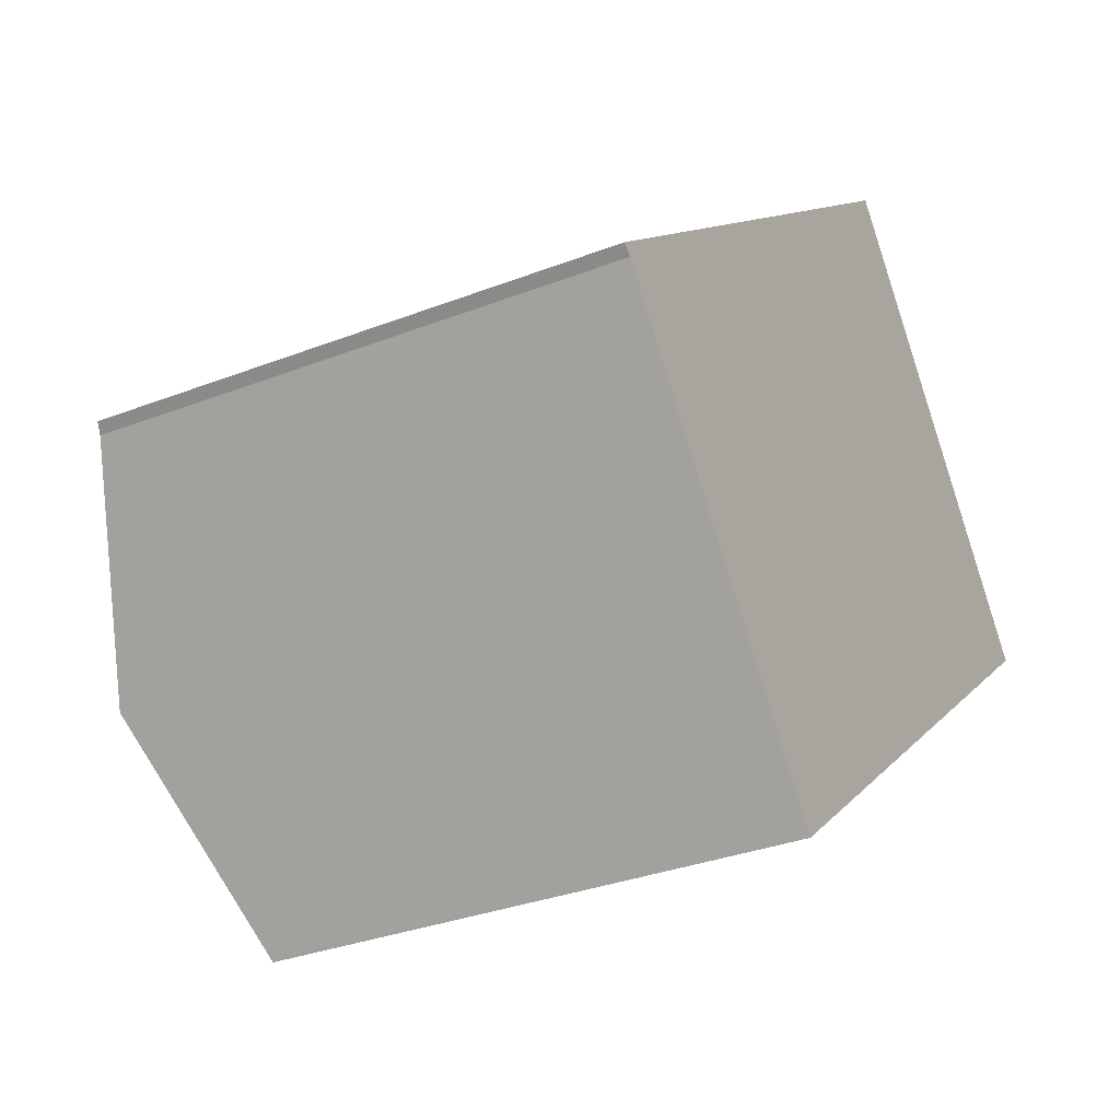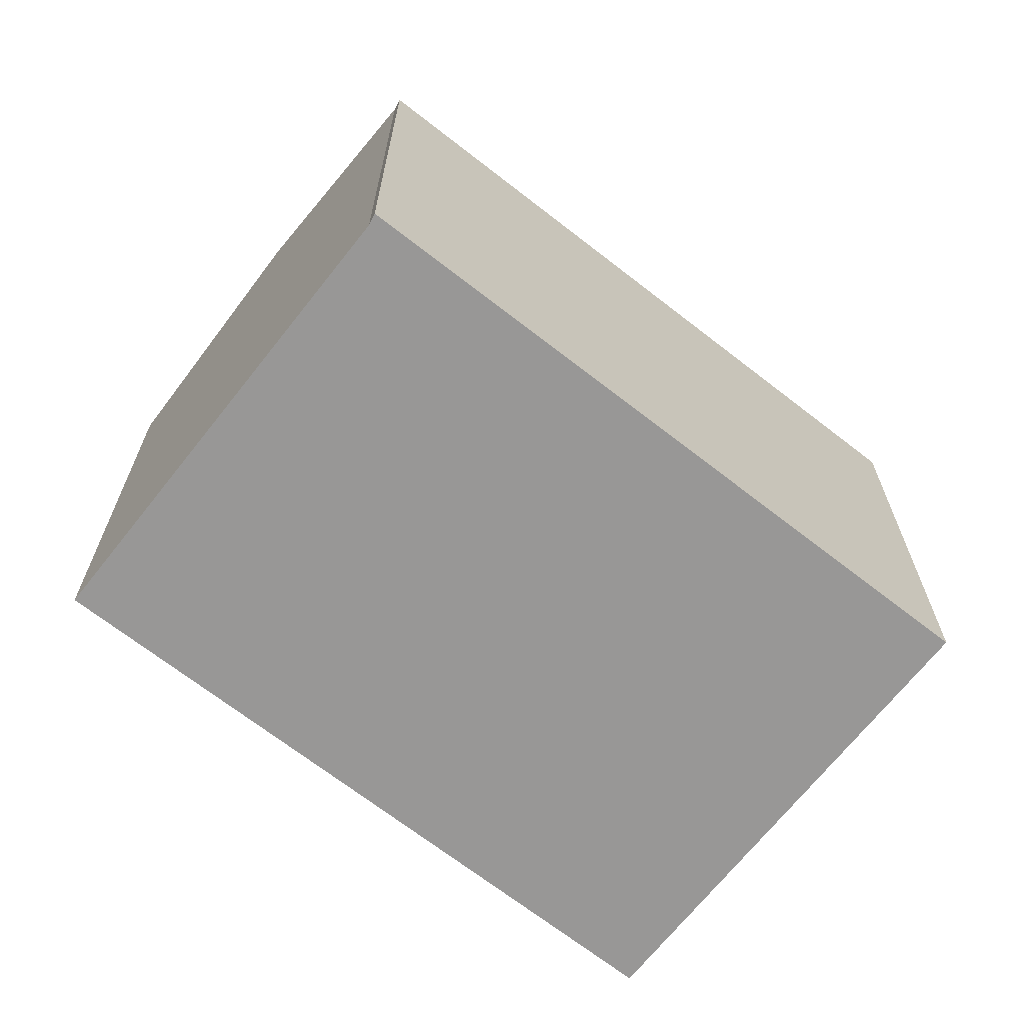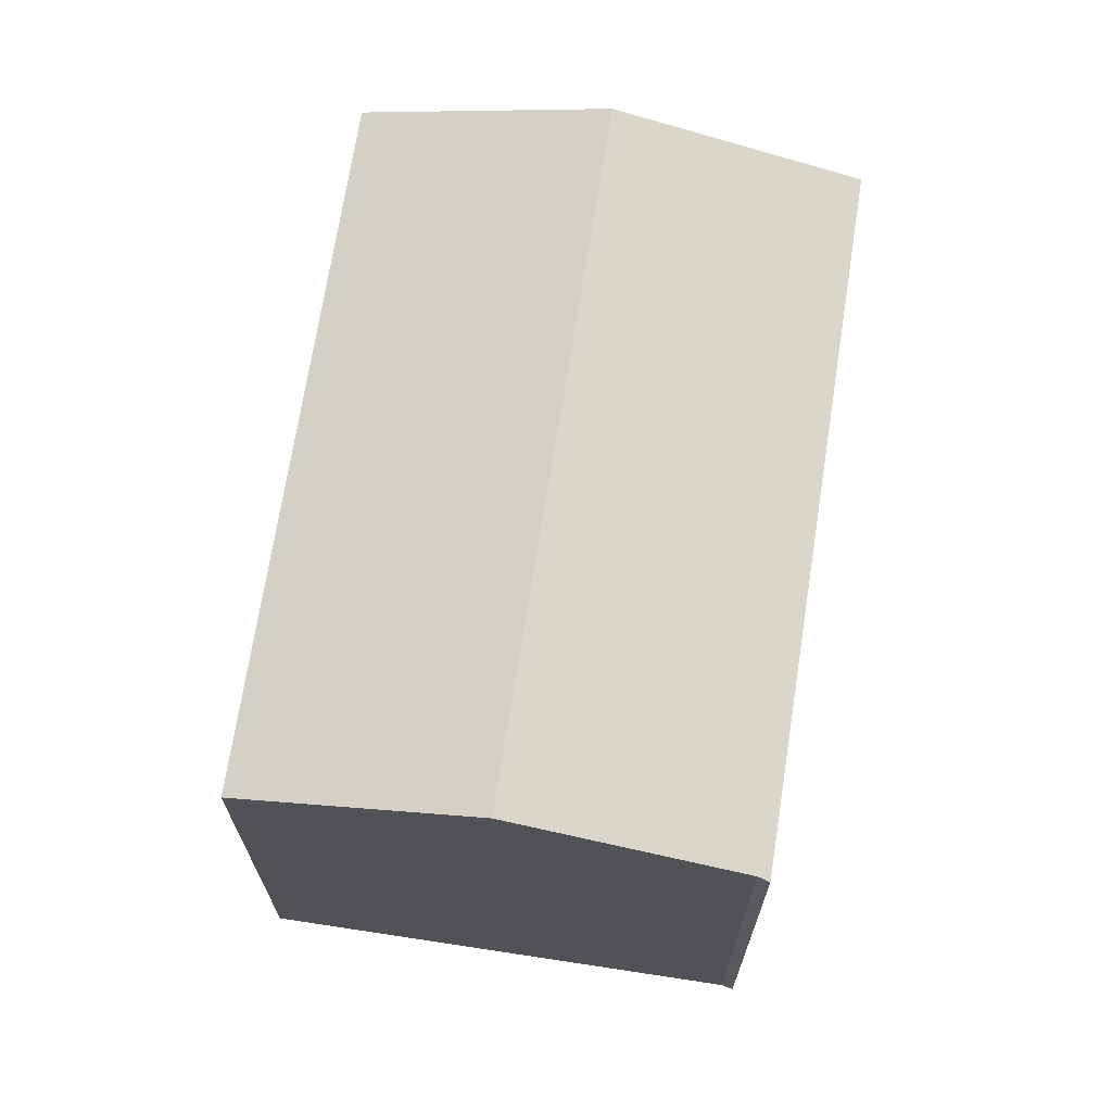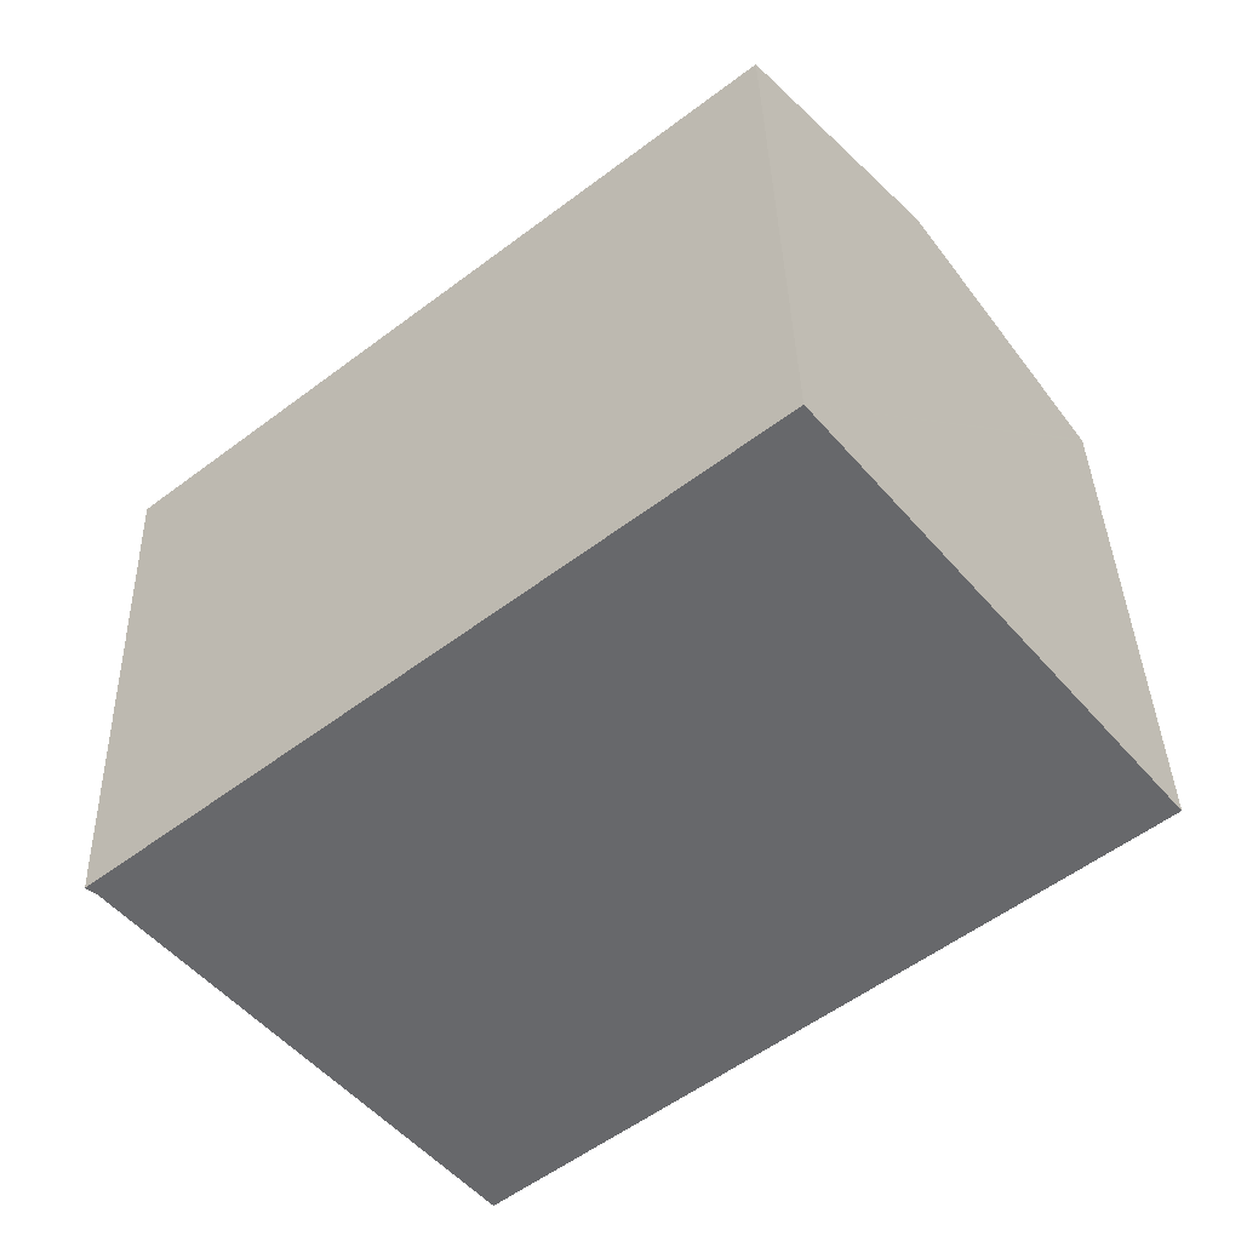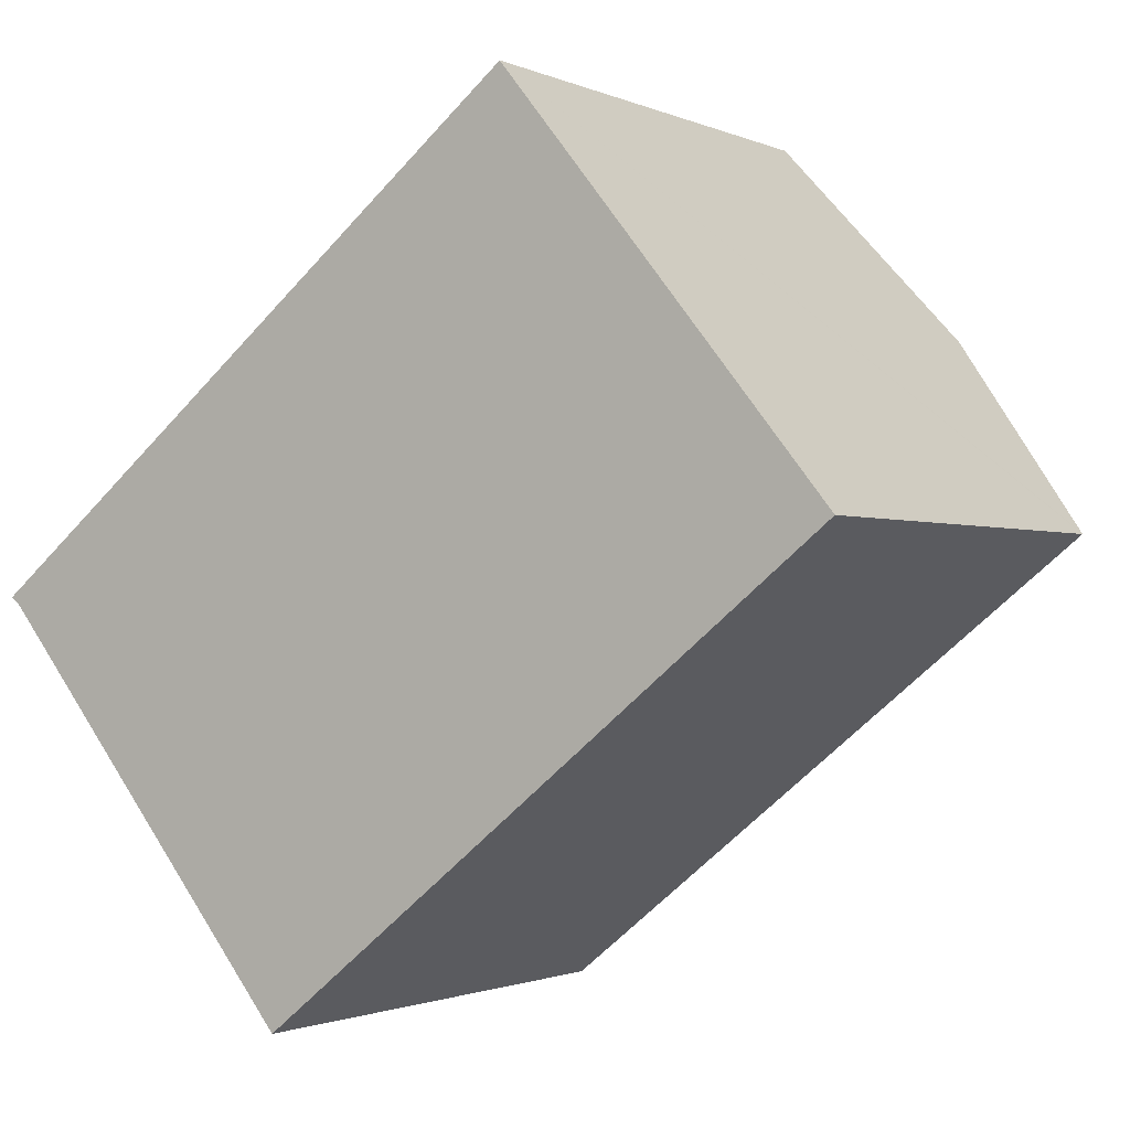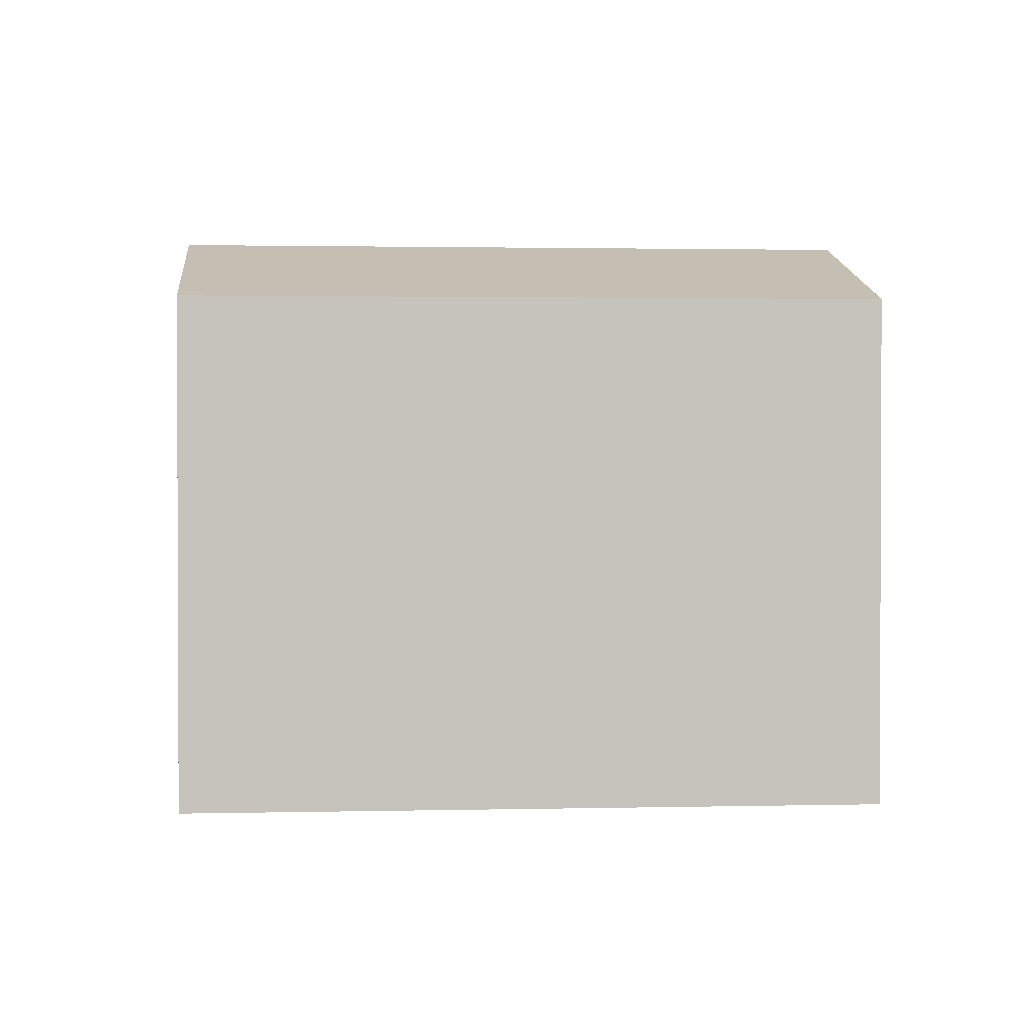
<metadata>
{"format":"obj","ext":"obj","renderer":"f3d","projection":"perspective","resolution":1024,"background":"white","views":[{"elev":-32.2,"azim":-61.5,"up":"+Z"},{"elev":-68.3,"azim":-77.0,"up":"+Y"},{"elev":69.8,"azim":-120.1,"up":"+Y"},{"elev":37.8,"azim":-1.7,"up":"+Z"},{"elev":-1.3,"azim":32.3,"up":"+Z"},{"elev":1.4,"azim":136.1,"up":"+Y"}]}
</metadata>
<code>
v  3.998 14.85 -4.878
v  14.01 13.03 11.34
v  17.96 14.85 6.426
v  0.244 13.12 -0.201
v  0 13.03 7.977e-16
v  7.933 13.03 -9.778
v  21.89 13.04 1.532
v  21.93 13.02 1.489
v  7.873 13.06 -9.704
v  0 0 0
v  14.01 -6.946e-16 11.34
v  21.89 -9.381e-17 1.532
v  21.93 -9.117e-17 1.489
v  17.96 -3.935e-16 6.426
v  7.933 5.987e-16 -9.778
v  0.244 1.231e-17 -0.201
v  7.873 5.942e-16 -9.704
v  3.998 2.987e-16 -4.878
g defaultobject
f 1 2 3
f 2 1 4
f 2 4 5
f 6 7 8
f 7 6 3
f 3 6 1
f 1 6 9
f 10 2 5
f 2 10 11
f 11 3 2
f 3 11 7
f 7 11 8
f 8 11 12
f 8 12 13
f 12 11 14
f 8 15 6
f 15 8 13
f 15 9 6
f 9 15 1
f 1 15 4
f 4 15 16
f 16 15 17
f 16 17 18
f 16 5 4
f 5 16 10
f 12 15 13
f 15 12 14
f 15 14 11
f 15 11 16
f 16 11 10
f 15 16 17
f 17 16 18

</code>
